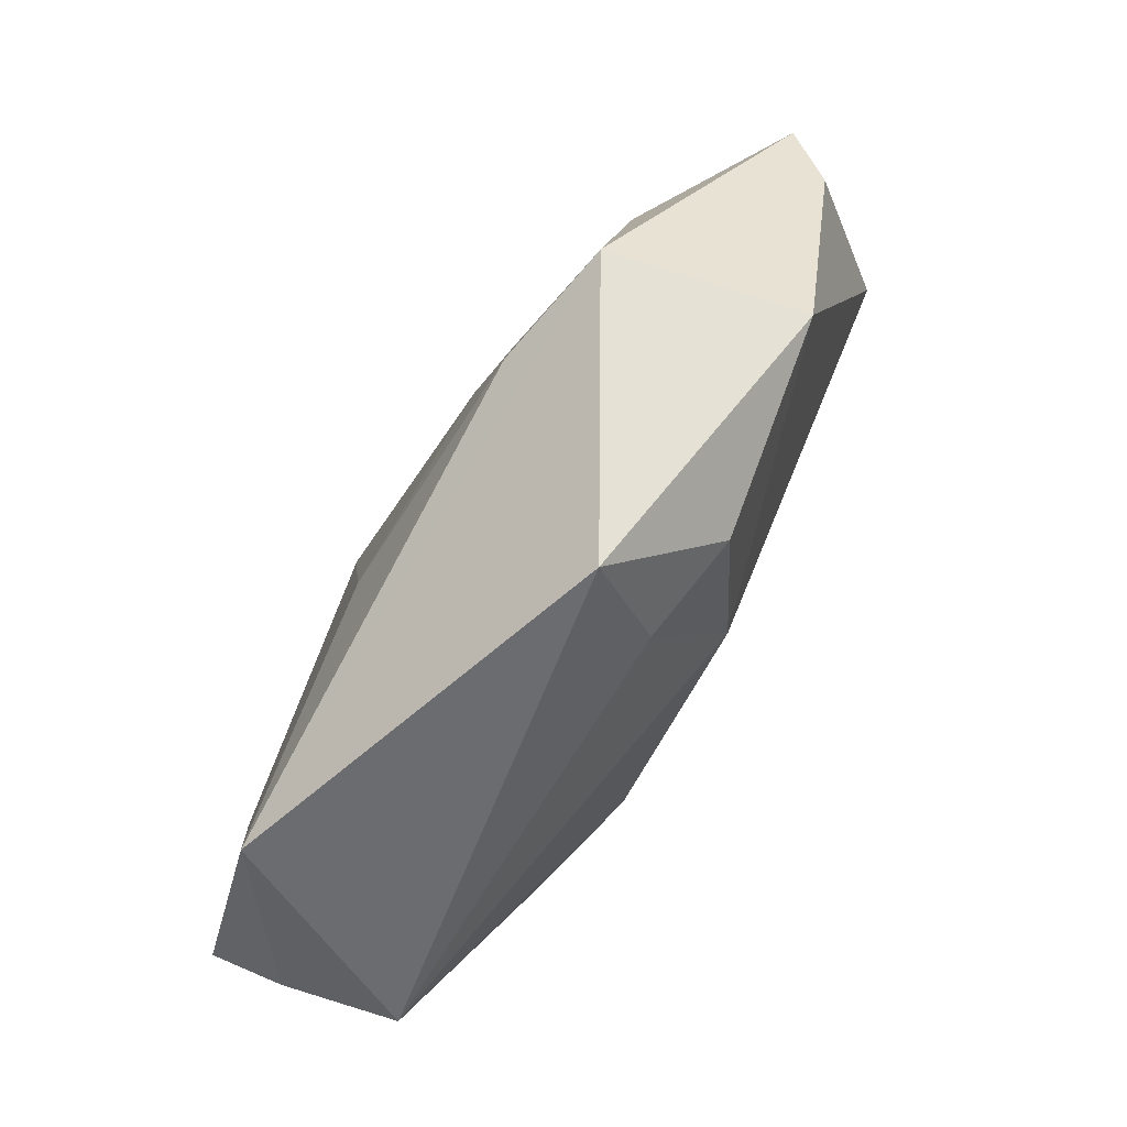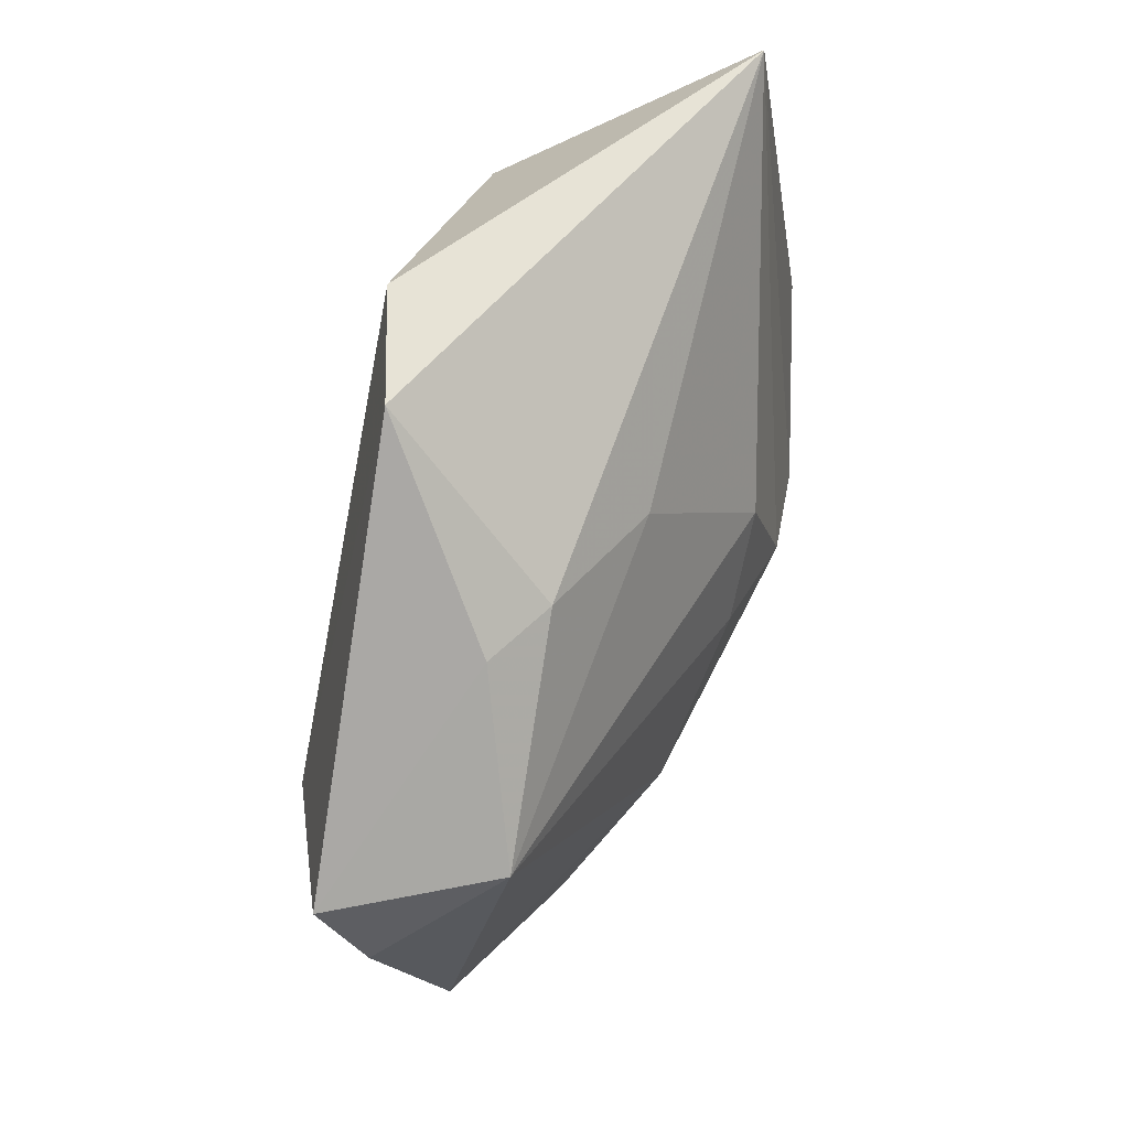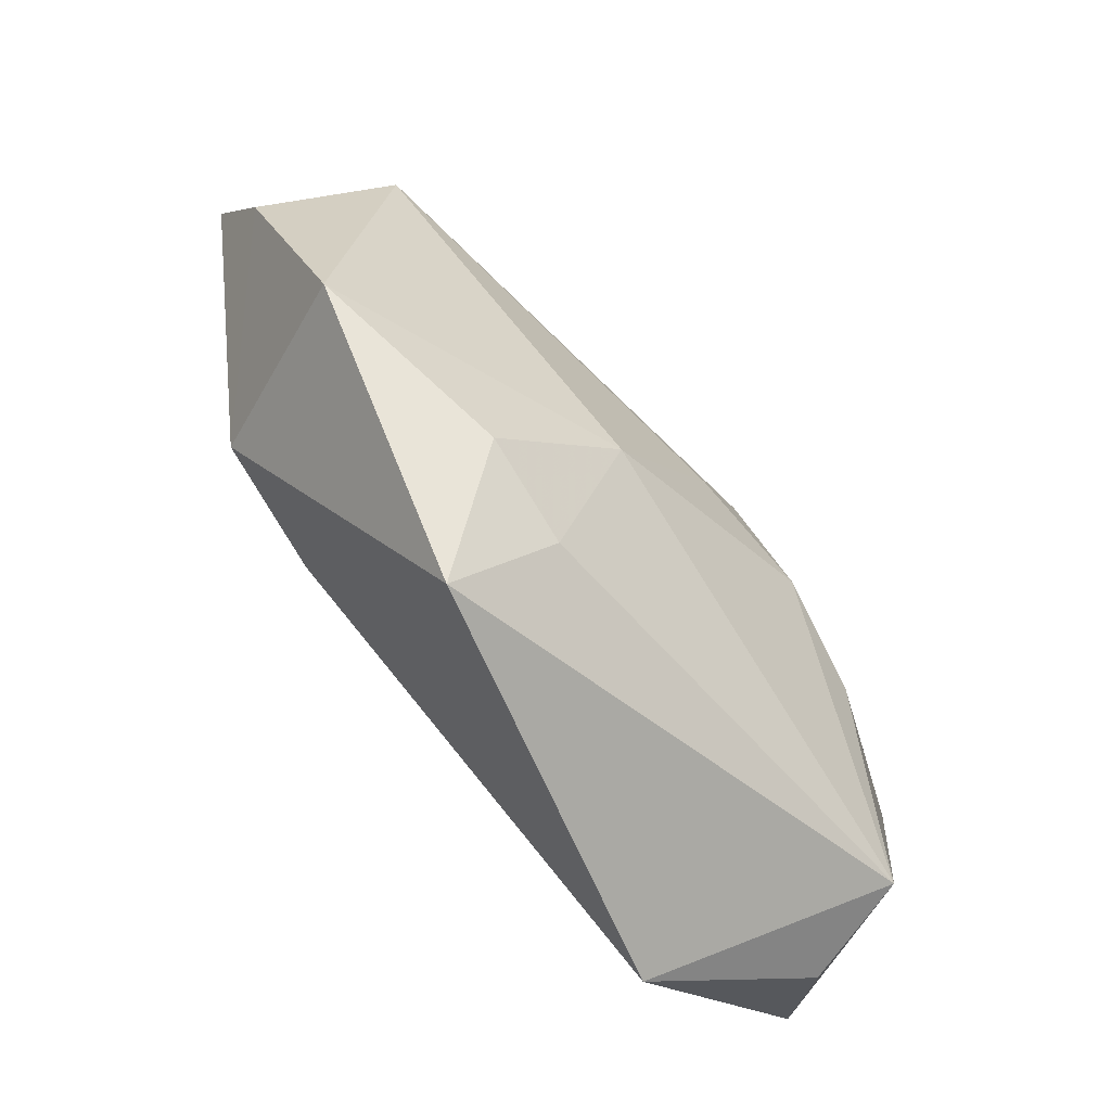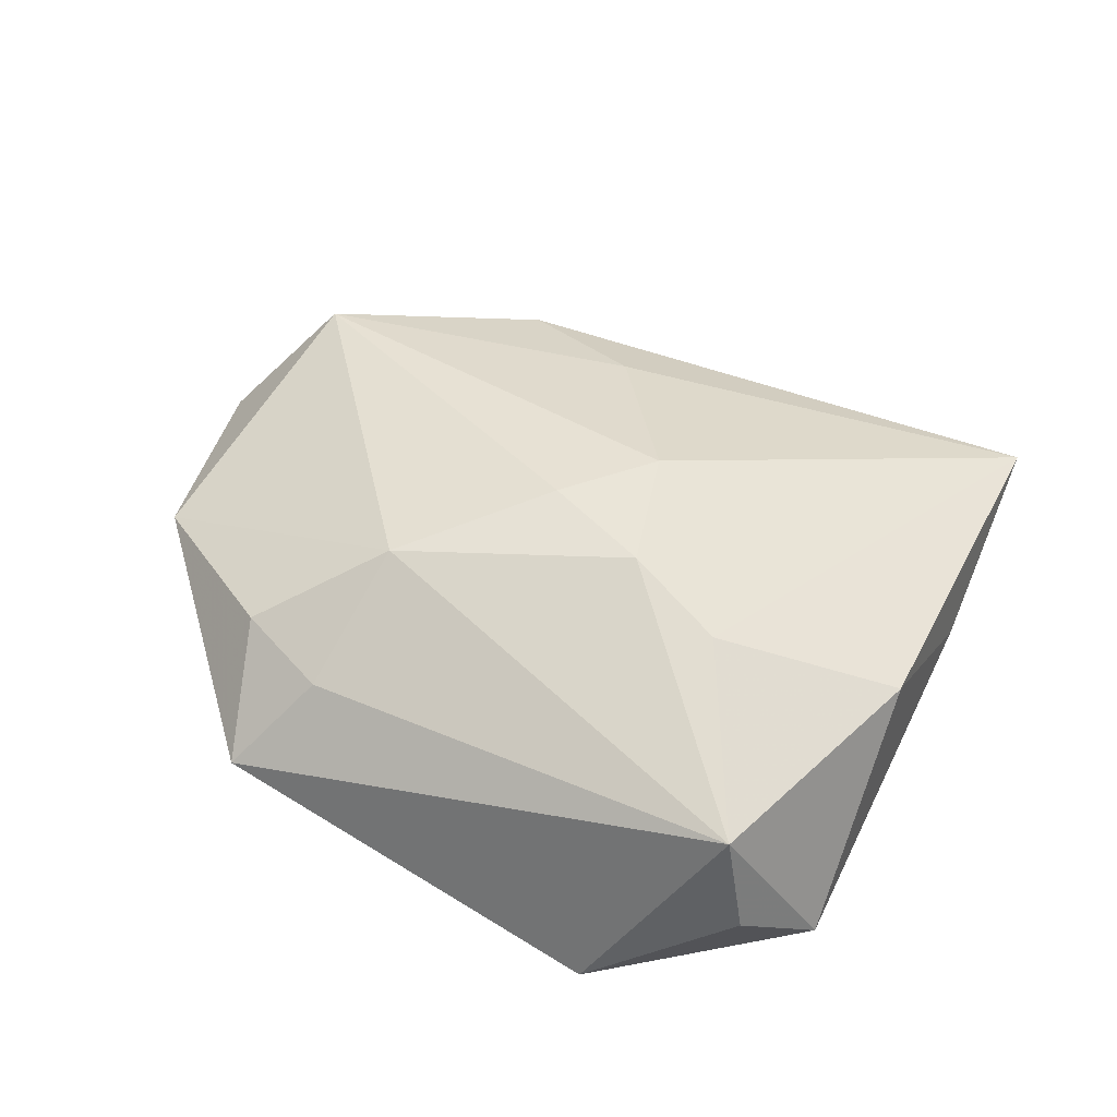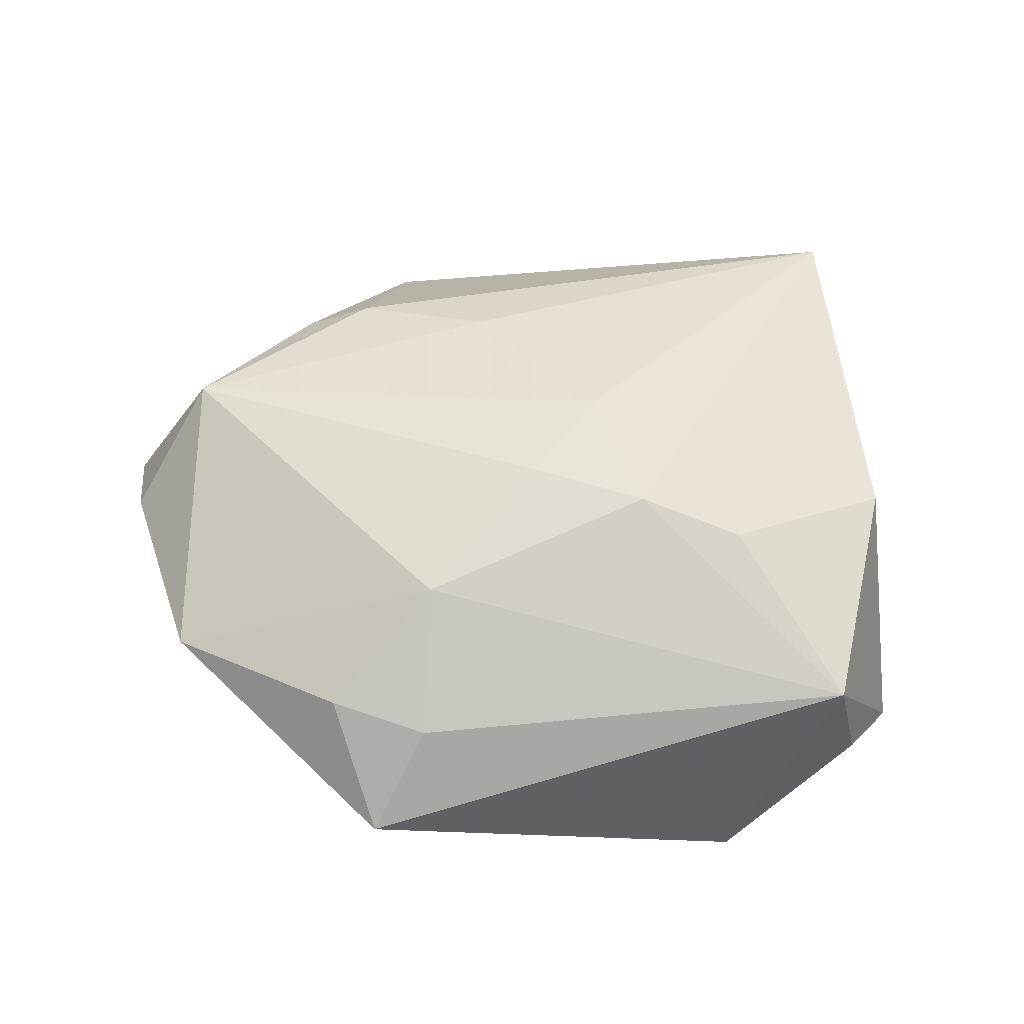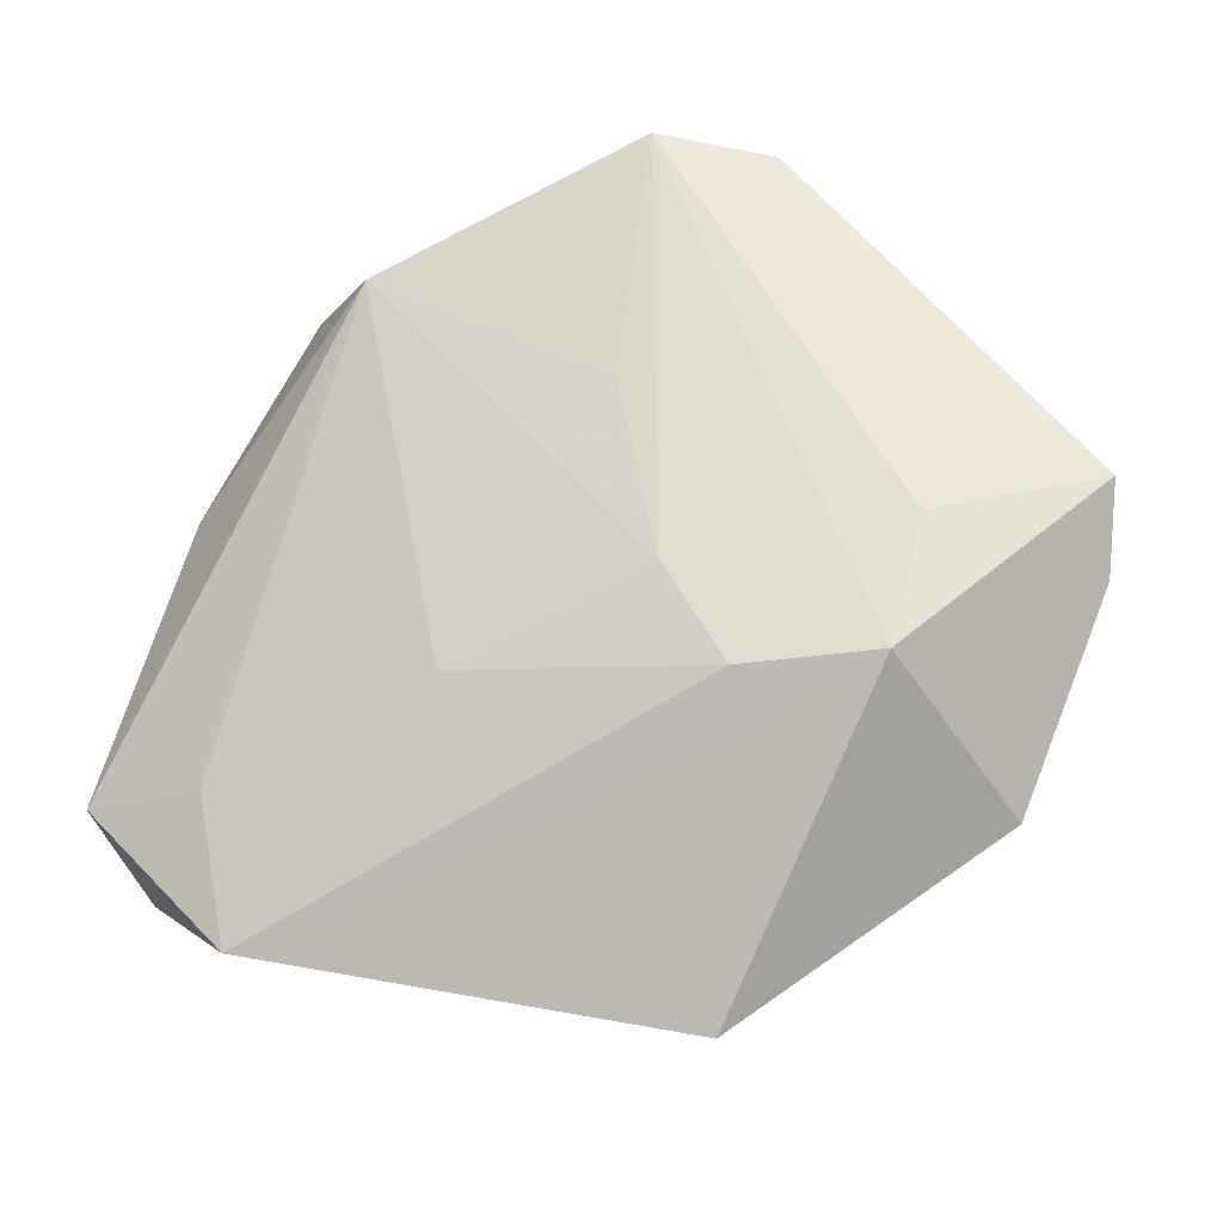
<metadata>
{"format":"obj","ext":"obj","renderer":"f3d","projection":"perspective","resolution":1024,"background":"white","views":[{"elev":-75.6,"azim":-122.3,"up":"+Y"},{"elev":51.4,"azim":-66.8,"up":"+Y"},{"elev":-78.7,"azim":-50.1,"up":"+Y"},{"elev":47.7,"azim":38.8,"up":"+Z"},{"elev":57.9,"azim":7.1,"up":"+Z"},{"elev":-25.1,"azim":-159.6,"up":"+Y"}]}
</metadata>
<code>
v 0.02744 -0.03503 -0.01357
v -0.01029 -0.02071 0.01553
v -0.05199 0.003232 -0.002251
v -0.05005 -0.004856 0.001894
v -0.009282 -0.03486 0.007015
v 0.04094 -0.02553 -0.002452
v -0.04276 0.005669 0.01319
v -0.01231 0.04303 -0.0115
v -0.02345 0.04074 -0.006486
v -0.03674 -0.001884 -0.01151
v -0.0201 -0.03299 0.008434
v 0.03785 0.01329 -0.004592
v -0.03256 0.02208 0.006663
v 0.04109 0.001929 0.009878
v -0.02526 0.02313 0.009815
v -0.0142 -0.00474 -0.01573
v 0.01299 -0.007545 0.01907
v -0.009696 0.01535 -0.01431
v -0.03394 -0.01541 -0.0137
v 0.03763 0.01945 0.0005001
v 0.04534 -0.01748 -0.008759
v 0.03839 -0.02504 0.009086
v -0.009877 0.0204 0.01298
v 0.02453 -0.009414 0.01642
v 0.03184 0.04158 0.007459
v -0.01407 -0.0437 -0.00166
v 0.00662 -0.01208 -0.01591
v 0.005857 0.005886 0.01852
v -0.04018 -0.02539 0.004783
v -3.351e-05 -0.004654 0.01857
v -0.0204 -0.01572 -0.01582
v 0.01599 0.03112 -0.01427
v 0.03109 -0.019 -0.01279
f 19 1 26
f 22 26 1
f 27 32 1
f 2 7 29
f 19 26 29
f 5 22 2
f 26 22 5
f 23 28 25
f 7 28 23
f 30 7 2
f 30 28 7
f 31 1 19
f 31 27 1
f 12 32 25
f 12 21 32
f 1 32 33
f 33 21 1
f 32 21 33
f 22 21 14
f 6 22 1
f 1 21 6
f 6 21 22
f 25 32 8
f 8 9 25
f 10 9 8
f 19 10 8
f 8 31 19
f 3 9 10
f 3 10 19
f 11 29 26
f 26 5 11
f 2 29 11
f 11 5 2
f 7 23 15
f 25 9 15
f 15 23 25
f 28 30 17
f 2 22 17
f 17 30 2
f 25 28 17
f 32 27 16
f 27 31 16
f 31 8 16
f 20 12 25
f 21 12 20
f 25 14 20
f 20 14 21
f 4 29 7
f 7 3 4
f 19 29 4
f 4 3 19
f 7 15 13
f 13 15 9
f 13 3 7
f 9 3 13
f 24 14 25
f 25 17 24
f 22 14 24
f 24 17 22
f 18 8 32
f 32 16 18
f 18 16 8

</code>
